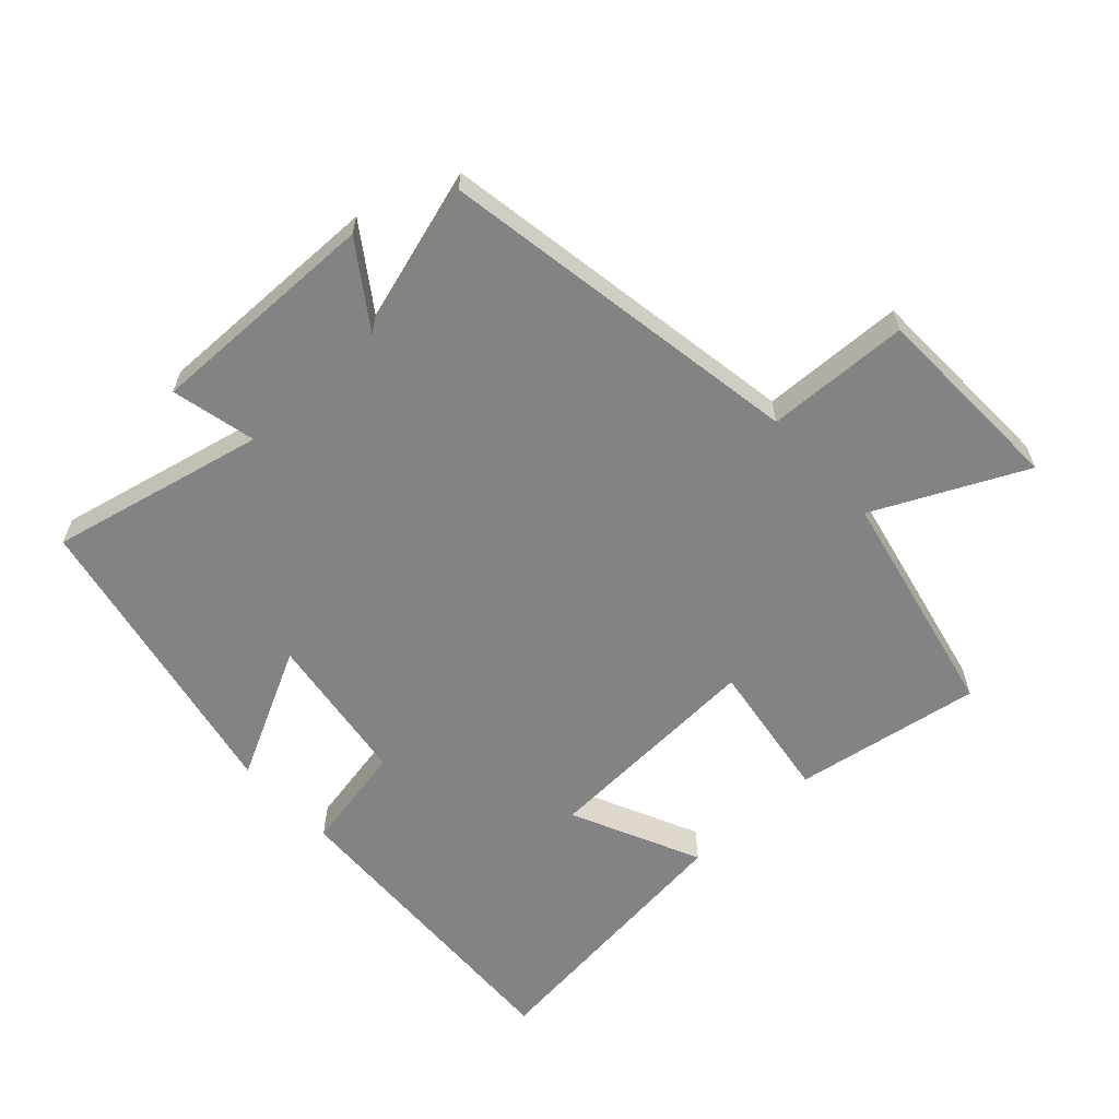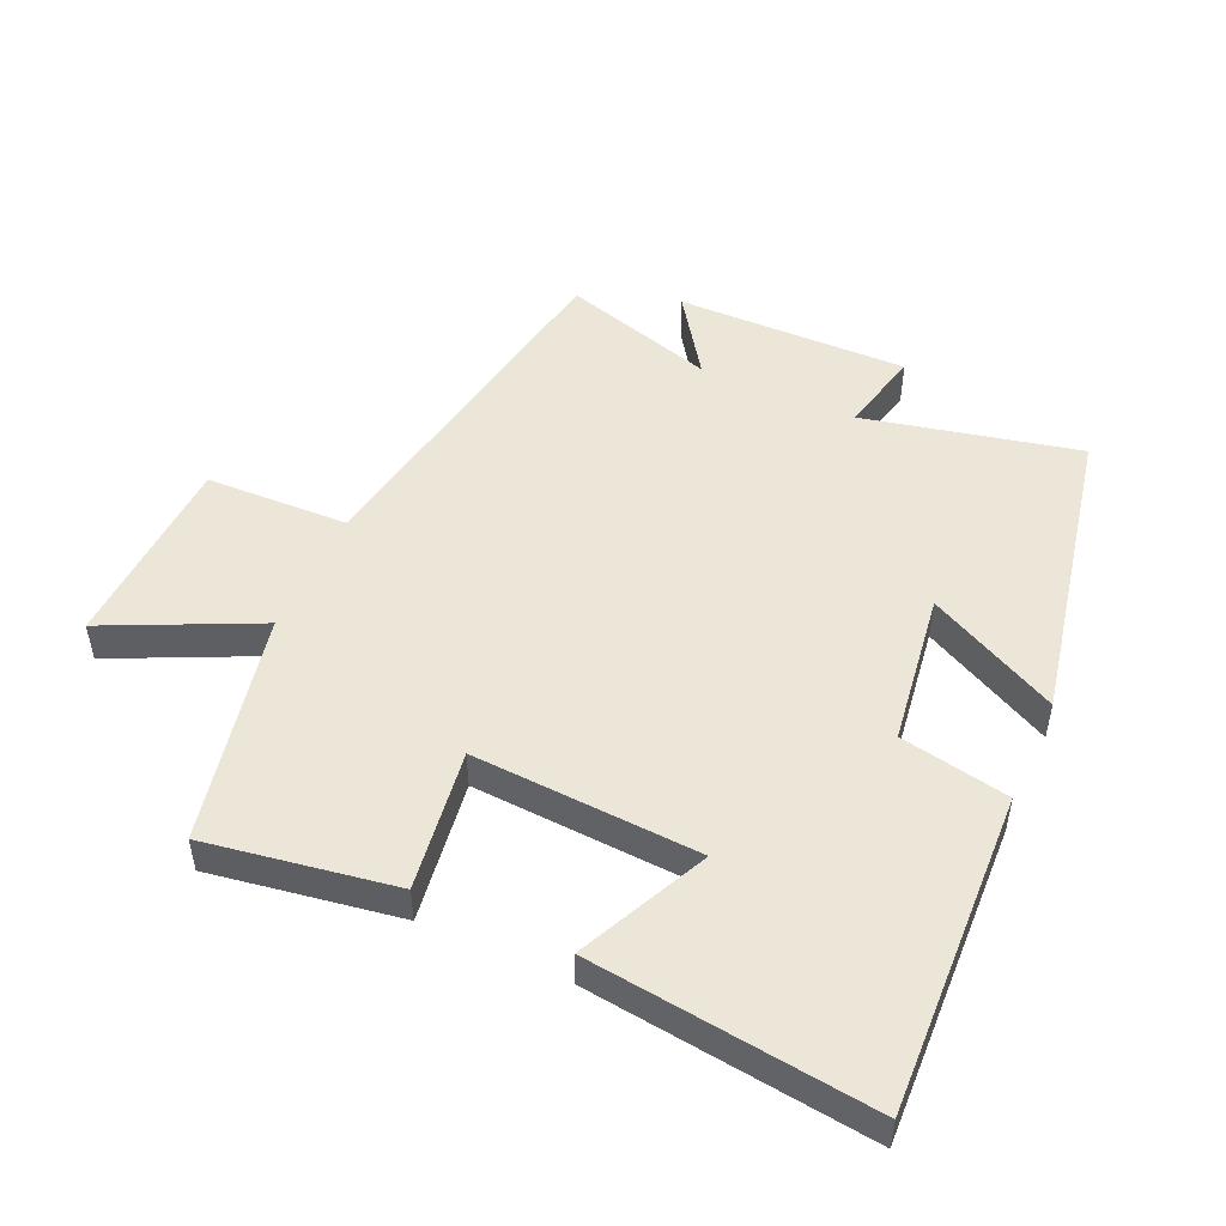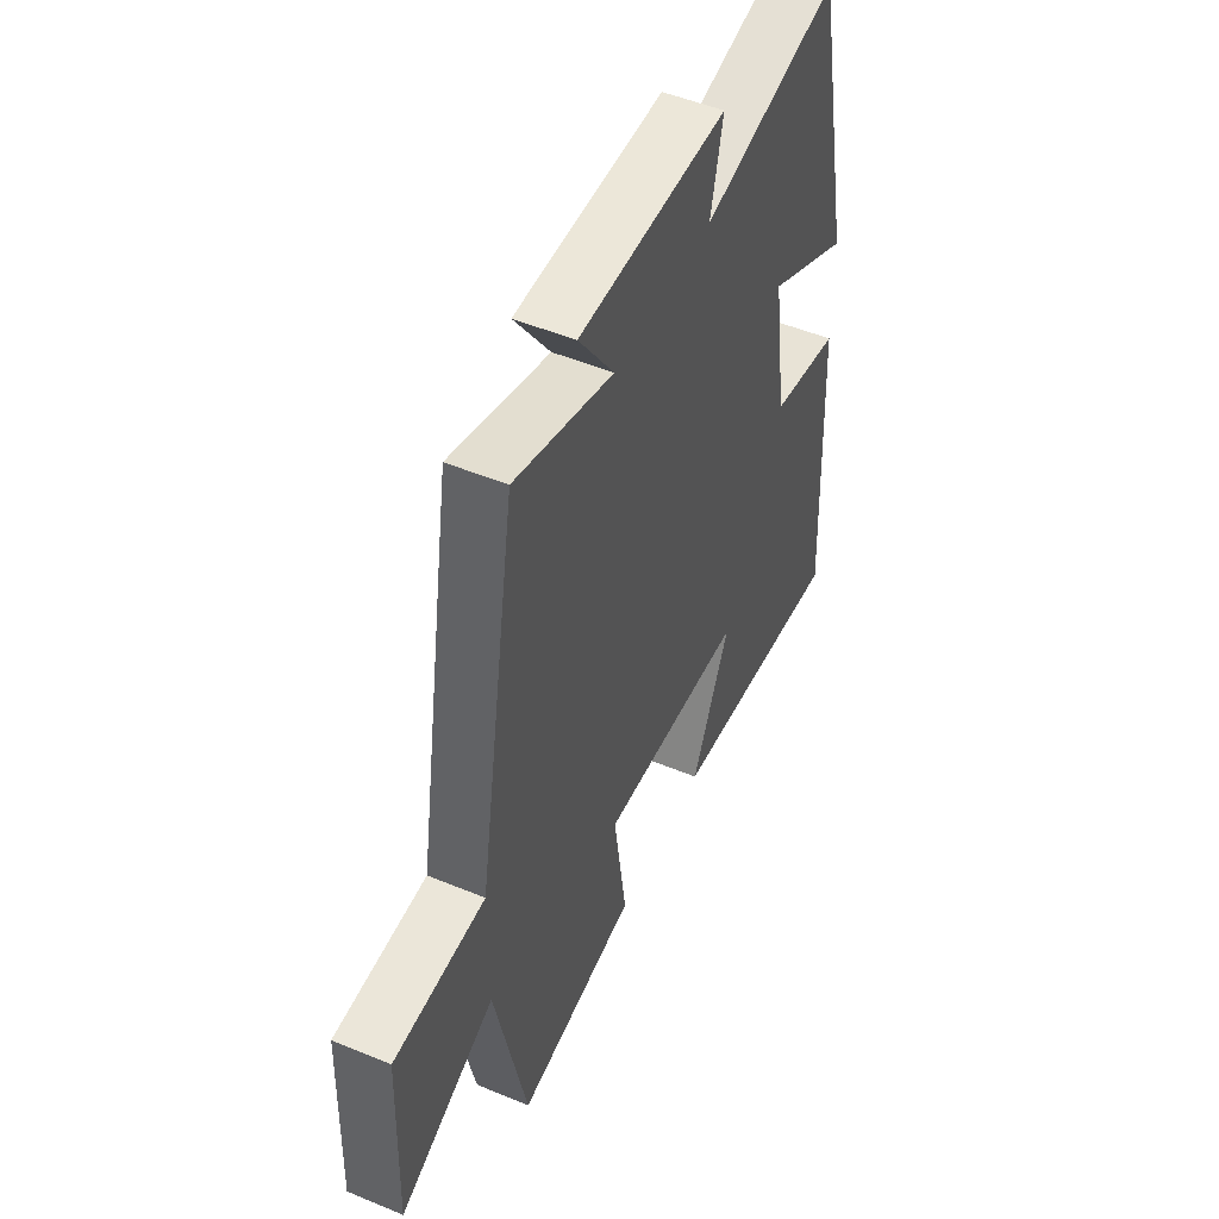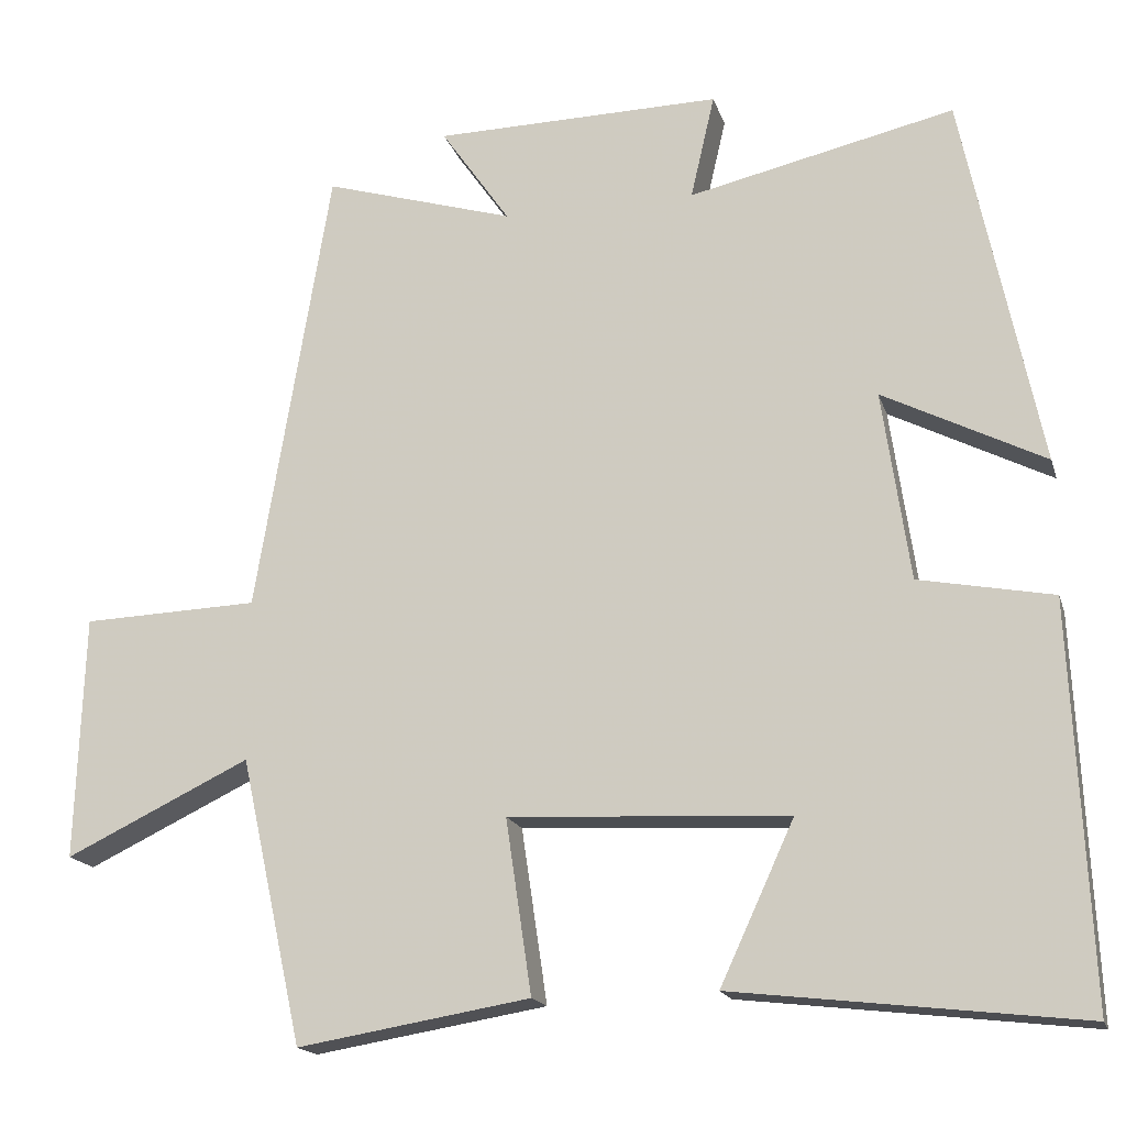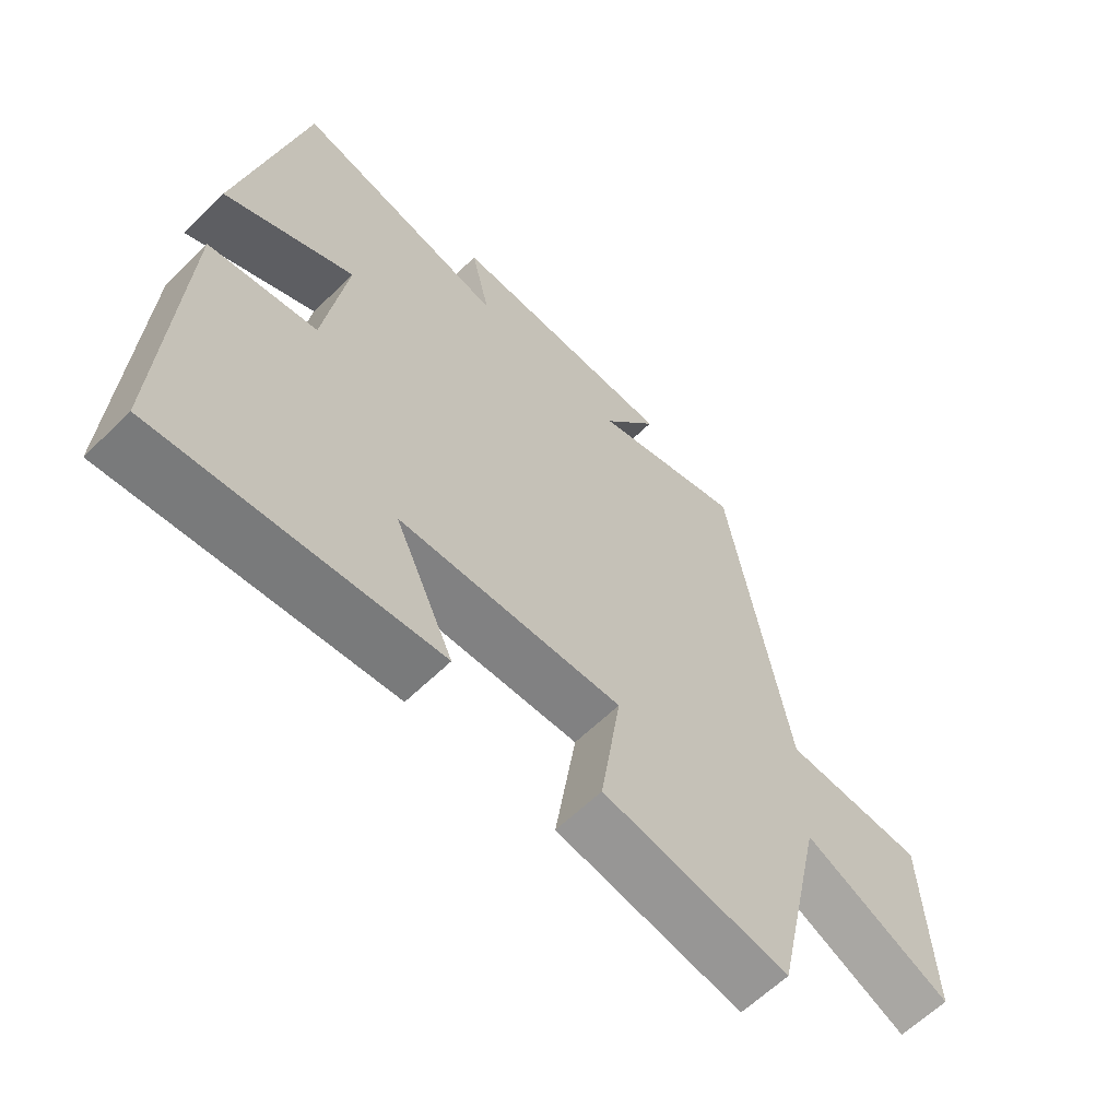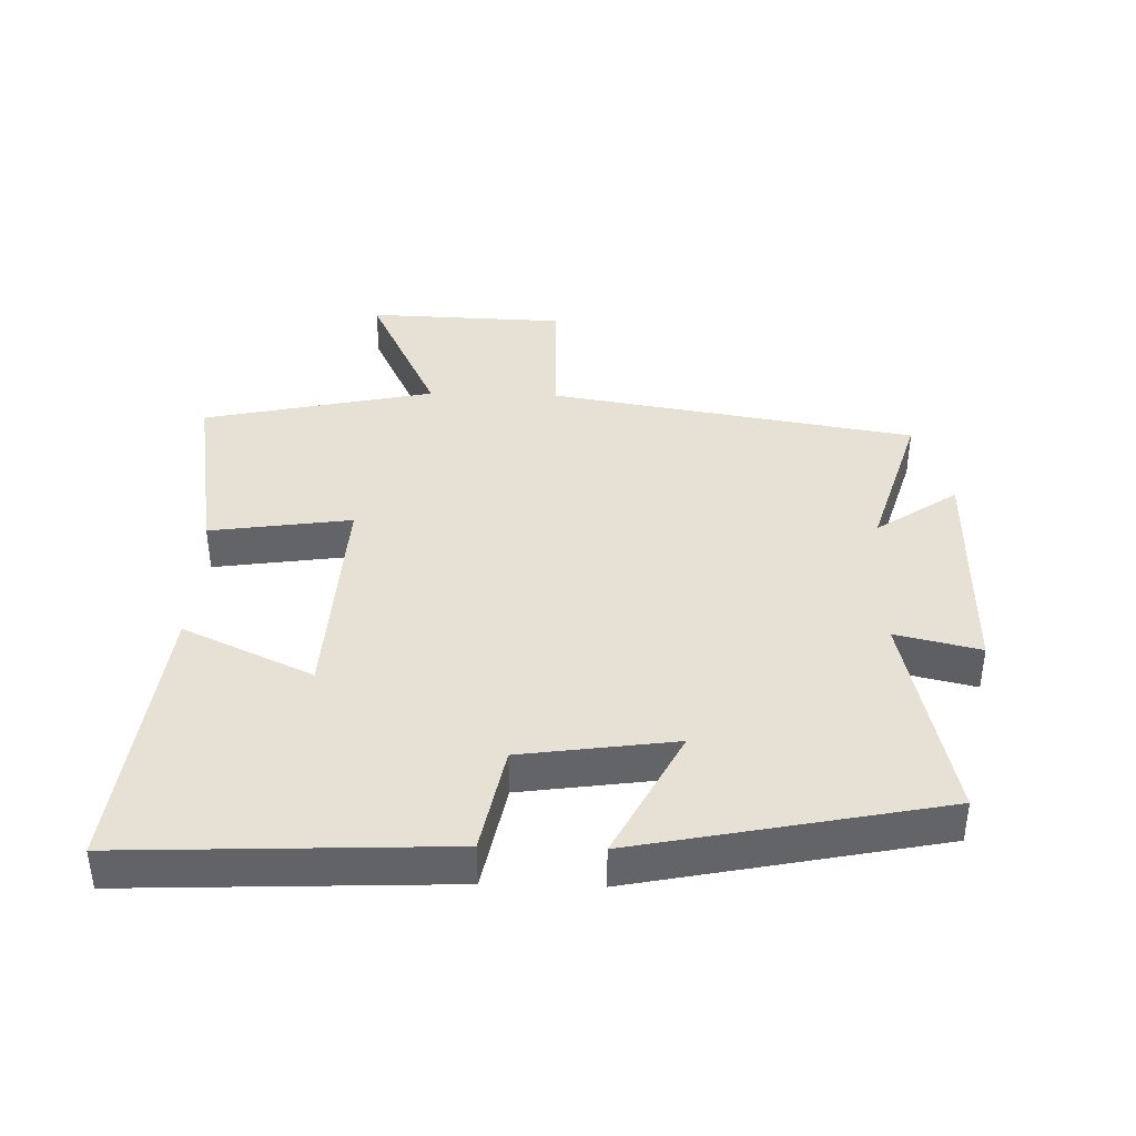
<metadata>
{"format":"obj","ext":"obj","renderer":"f3d","projection":"perspective","resolution":1024,"background":"white","views":[{"elev":-61.0,"azim":42.7,"up":"+Y"},{"elev":49.5,"azim":-155.5,"up":"+Y"},{"elev":50.2,"azim":114.5,"up":"+Z"},{"elev":-17.3,"azim":-165.0,"up":"+Z"},{"elev":-62.4,"azim":-45.4,"up":"+Z"},{"elev":39.2,"azim":-88.3,"up":"+Y"}]}
</metadata>
<code>
v -0.404 0.07 0.575
v -0.073 0.07 0.5
v -0.103 0.07 0.63
v 0.255 0.07 0.624
v 0.169 0.07 0.5
v 0.407 0.07 0.571
v 0.5 0.07 0.009
v 0.72 0.07 0.001
v 0.73 0.07 -0.303
v 0.5 0.07 -0.193
v 0.422 0.07 -0.548
v 0.133 0.07 -0.5
v 0.165 0.07 -0.283
v -0.183 0.07 -0.301
v -0.091 0.07 -0.5
v -0.522 0.07 -0.55
v -0.5 0.07 -0.058
v -0.333 0.07 -0.026
v -0.299 0.07 0.21
v -0.5 0.07 0.108
v -0.404 0 0.575
v -0.073 0 0.5
v -0.103 0 0.63
v 0.255 0 0.624
v 0.169 0 0.5
v 0.407 0 0.571
v 0.5 0 0.009
v 0.72 0 0.001
v 0.73 0 -0.303
v 0.5 0 -0.193
v 0.422 0 -0.548
v 0.133 0 -0.5
v 0.165 0 -0.283
v -0.183 0 -0.301
v -0.091 0 -0.5
v -0.522 0 -0.55
v -0.5 0 -0.058
v -0.333 0 -0.026
v -0.299 0 0.21
v -0.5 0 0.108
f 19 20 1 2
f 18 19 2
f 16 17 18
f 15 16 18
f 14 15 18
f 13 14 18 2
f 10 11 12 13
f 10 13 2 3
f 7 8 9 10
f 5 6 7 10
f 5 10 3
f 3 4 5
f 22 21 40 39
f 22 39 38
f 38 37 36
f 38 36 35
f 38 35 34
f 22 38 34 33
f 33 32 31 30
f 23 22 33 30
f 30 29 28 27
f 30 27 26 25
f 23 30 25
f 25 24 23
f 1 21 22 2
f 2 22 23 3
f 3 23 24 4
f 4 24 25 5
f 5 25 26 6
f 6 26 27 7
f 7 27 28 8
f 8 28 29 9
f 9 29 30 10
f 10 30 31 11
f 11 31 32 12
f 12 32 33 13
f 13 33 34 14
f 14 34 35 15
f 15 35 36 16
f 16 36 37 17
f 17 37 38 18
f 18 38 39 19
f 19 39 40 20
f 20 40 21 1

</code>
